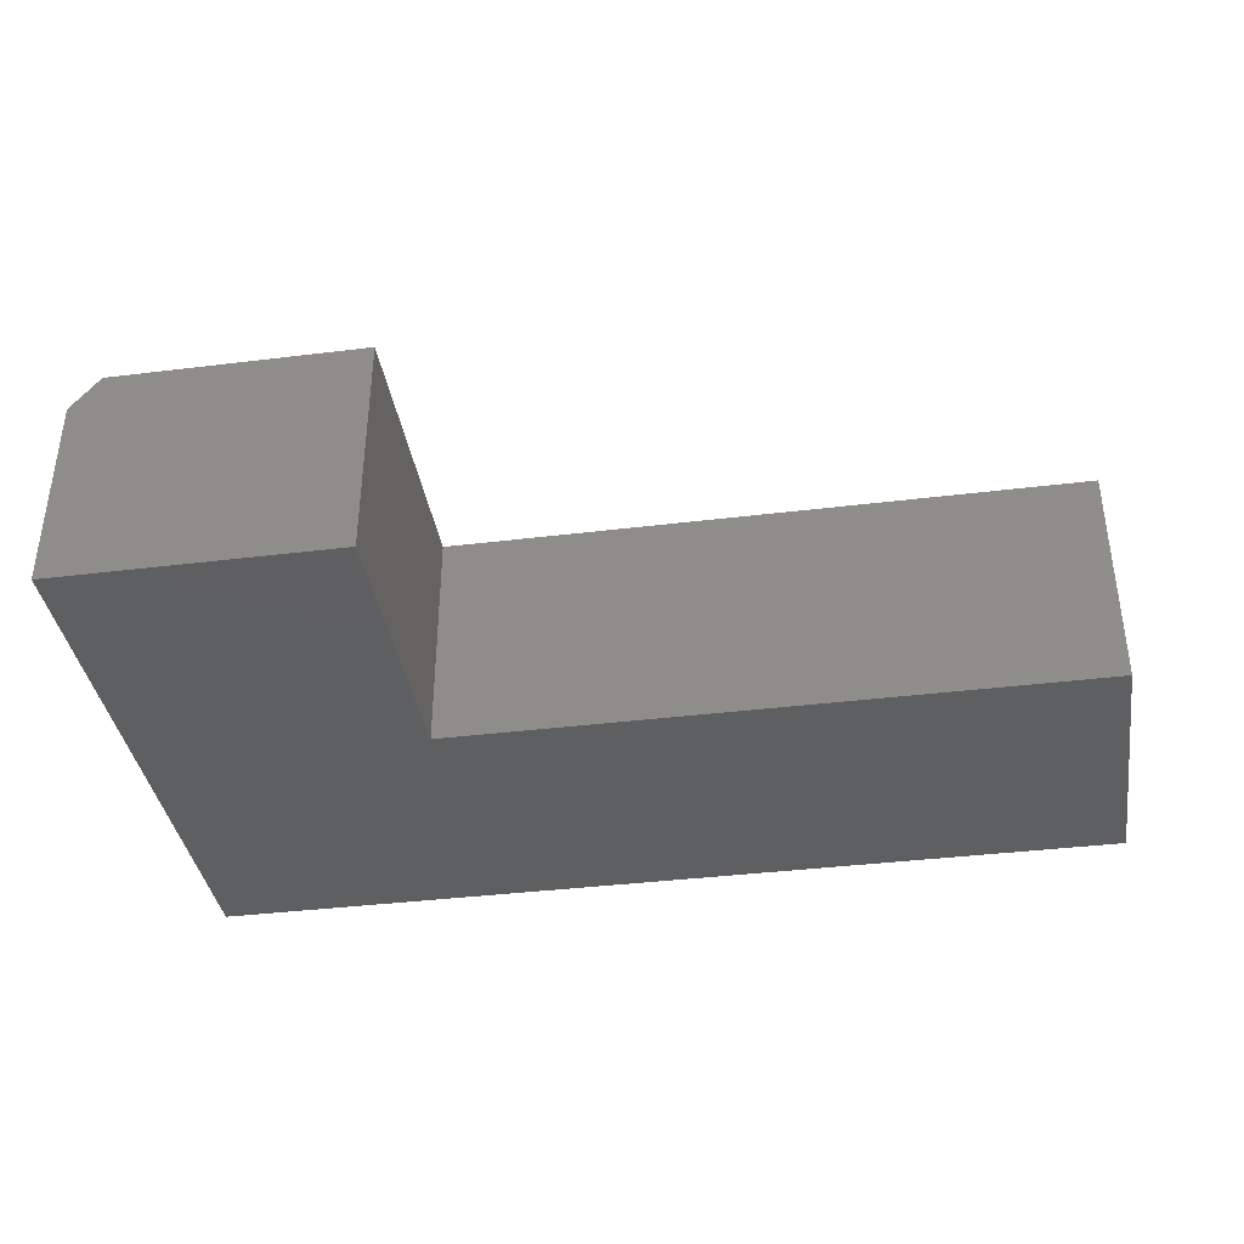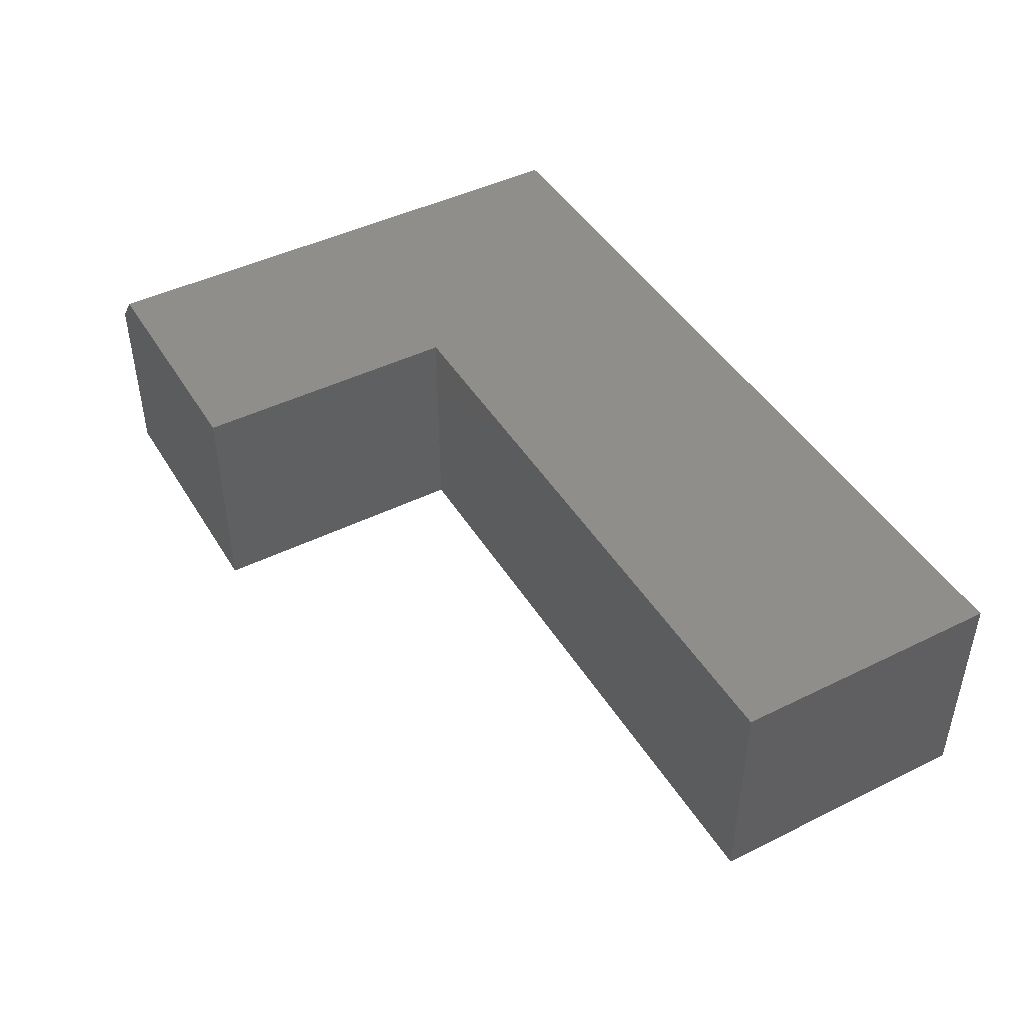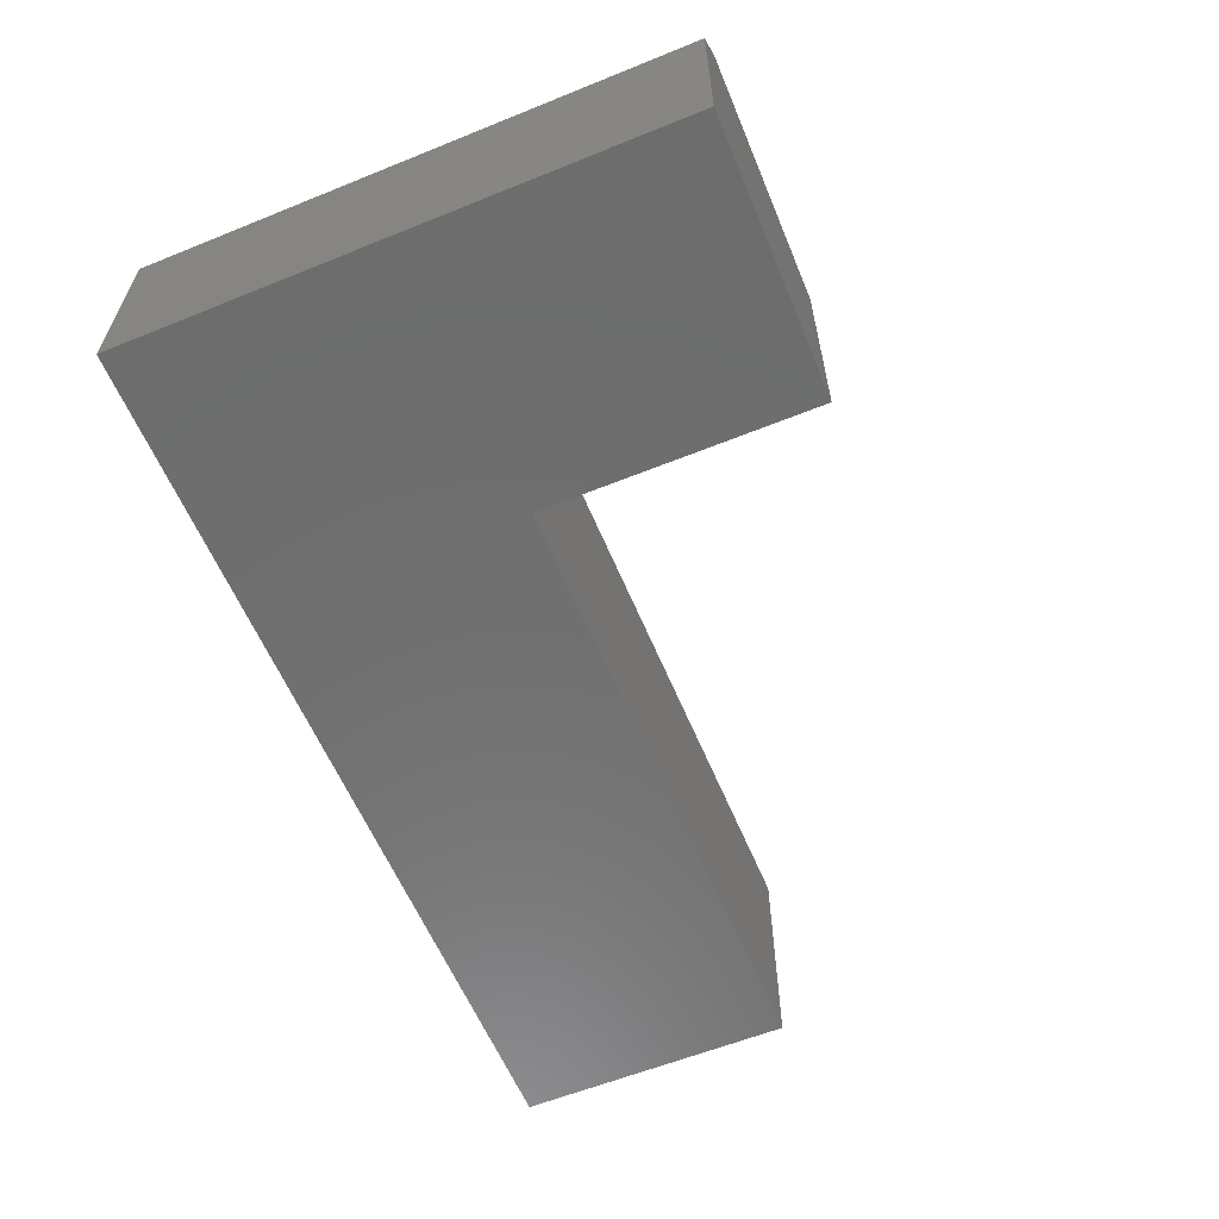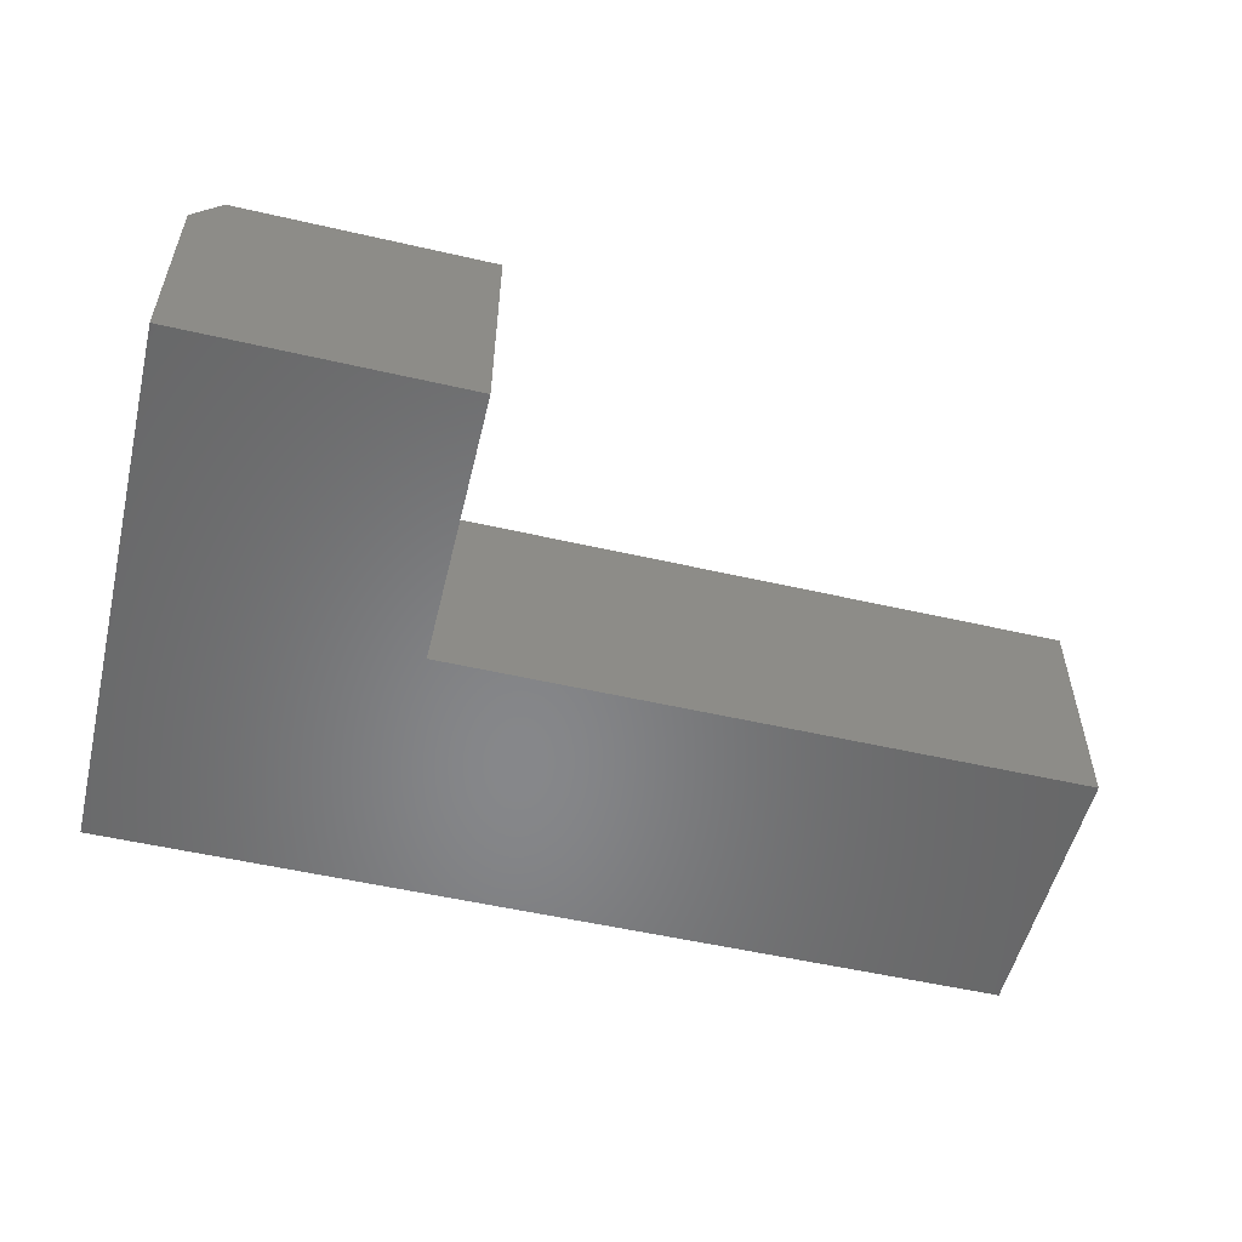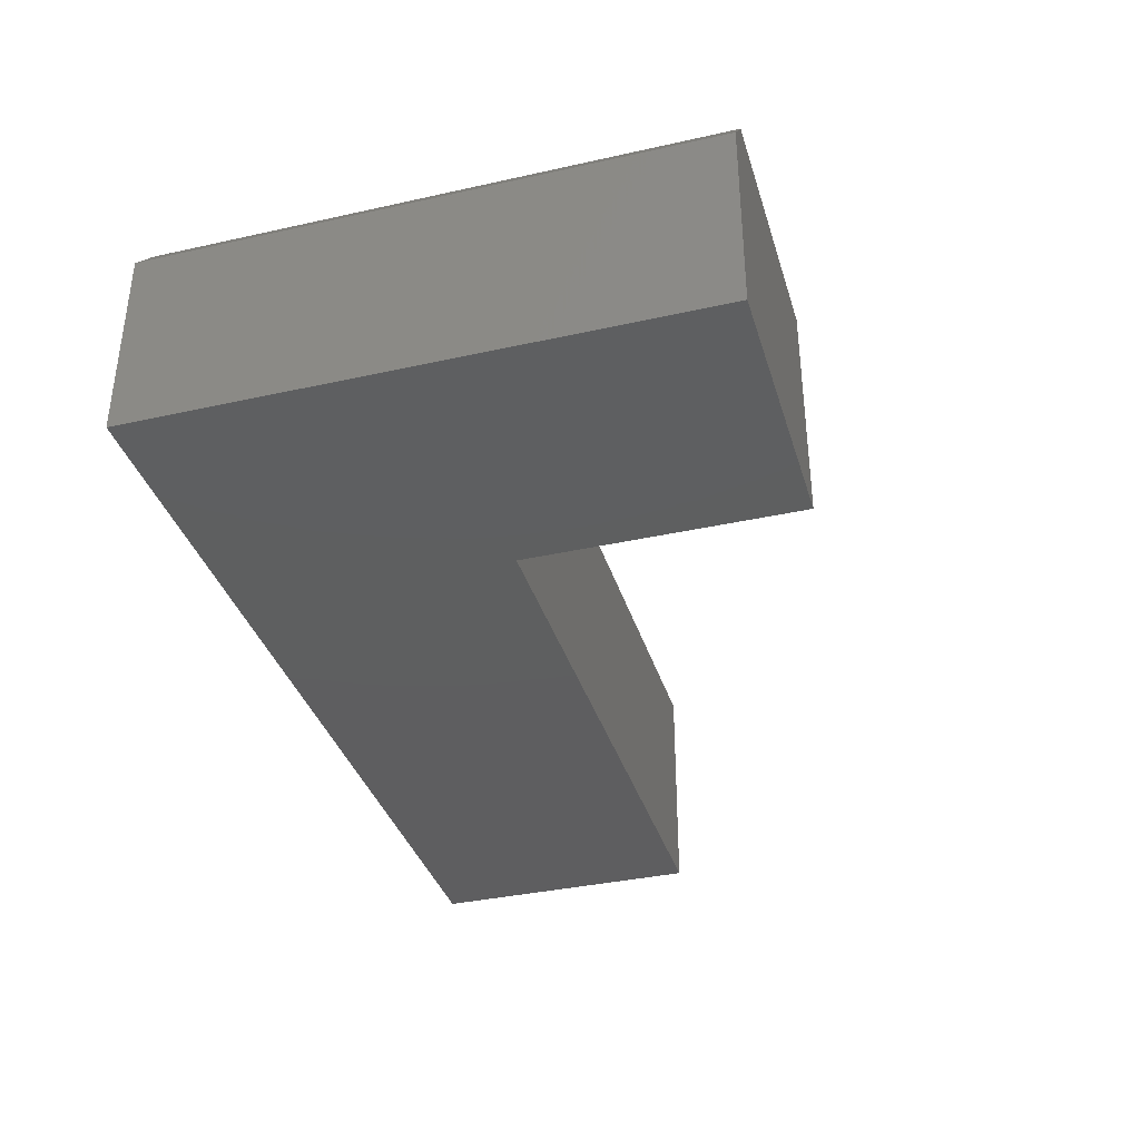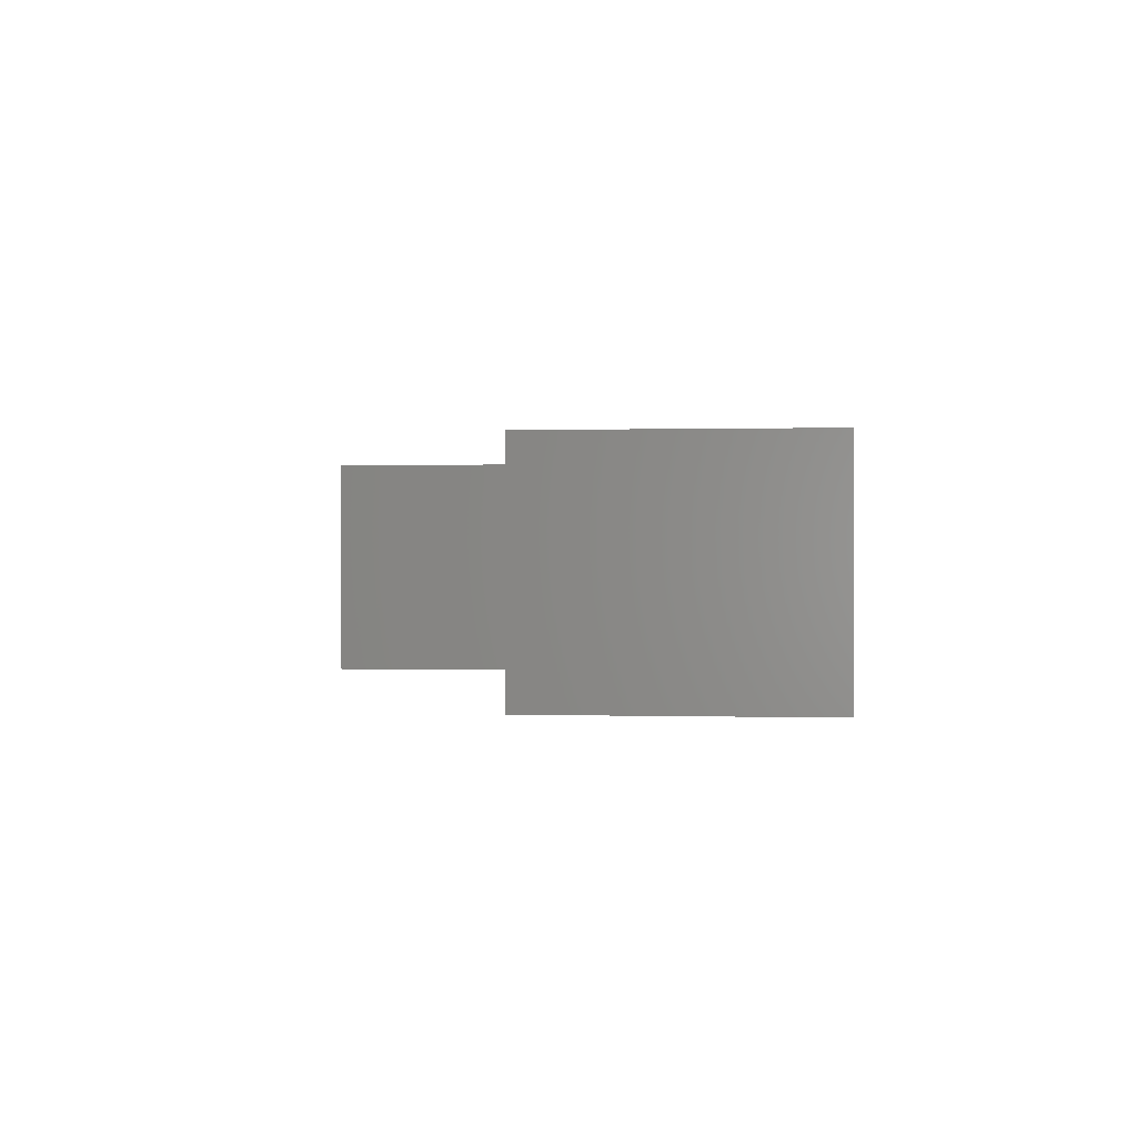
<metadata>
{"format":"stl","ext":"stl","renderer":"f3d","projection":"perspective","resolution":1024,"background":"white","views":[{"elev":-38.0,"azim":8.9,"up":"+Y"},{"elev":45.0,"azim":60.3,"up":"+Y"},{"elev":-59.9,"azim":-67.5,"up":"+Y"},{"elev":-54.0,"azim":-13.7,"up":"+Y"},{"elev":-36.4,"azim":-73.8,"up":"+Y"},{"elev":0.4,"azim":96.4,"up":"+Y"}]}
</metadata>
<code>
# stl→obj: 16 verts, 28 faces
v 0.2891 1.31e-16 -0.1016
v 0.2891 1.136e-16 -0.4141
v -0.06645 7.415e-17 -0.4141
v -0.7031 3.469e-18 -0.4141
v -0.7031 3.815e-17 0.2108
v -0.422 6.937e-17 0.2108
v -0.422 5.203e-17 -0.1016
v -0.7344 -0.2578 0.2108
v -0.7344 -0.03906 0.2108
v -0.7344 -0.2578 -0.4141
v -0.7344 -0.03906 -0.4141
v -0.422 -0.2578 0.2108
v -0.06645 -0.2578 -0.4141
v 0.2891 -0.2578 -0.4141
v 0.2891 -0.2578 -0.1016
v -0.422 -0.2578 -0.1016
f 1 2 3
f 4 5 6
f 4 6 7
f 4 7 1
f 4 1 3
f 8 9 10
f 10 9 11
f 12 6 8
f 8 6 5
f 8 5 9
f 3 13 4
f 4 13 10
f 4 10 11
f 9 5 11
f 11 5 4
f 13 14 15
f 10 13 15
f 10 15 16
f 10 16 12
f 10 12 8
f 16 7 12
f 12 7 6
f 15 1 16
f 16 1 7
f 14 2 15
f 15 2 1
f 13 3 14
f 14 3 2

</code>
